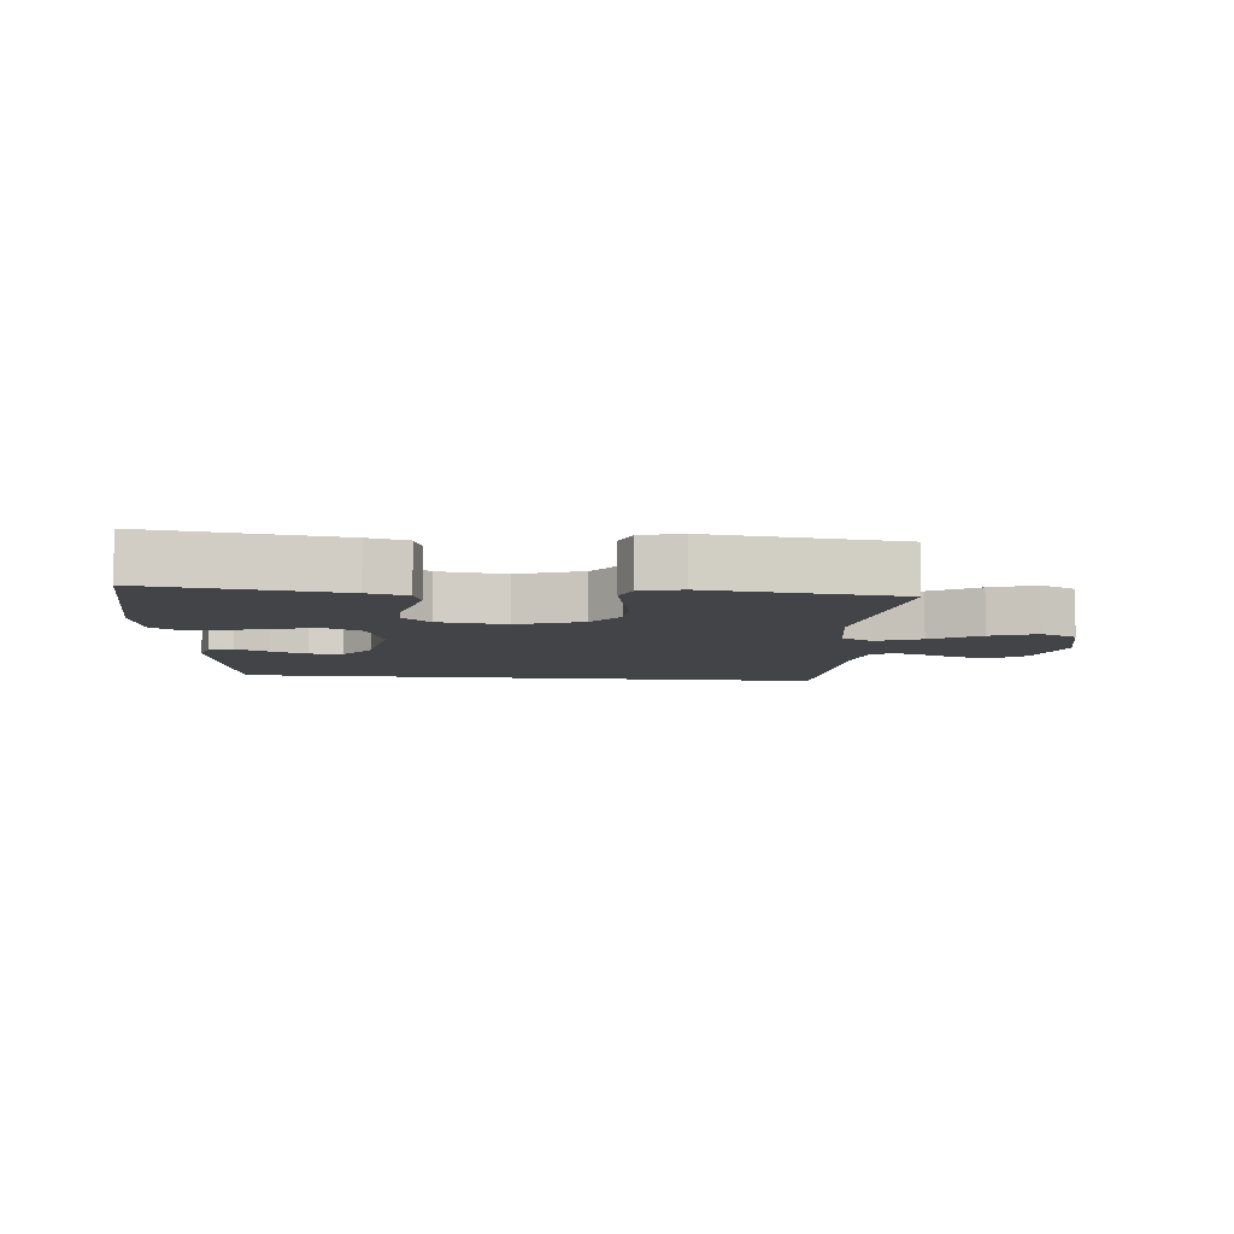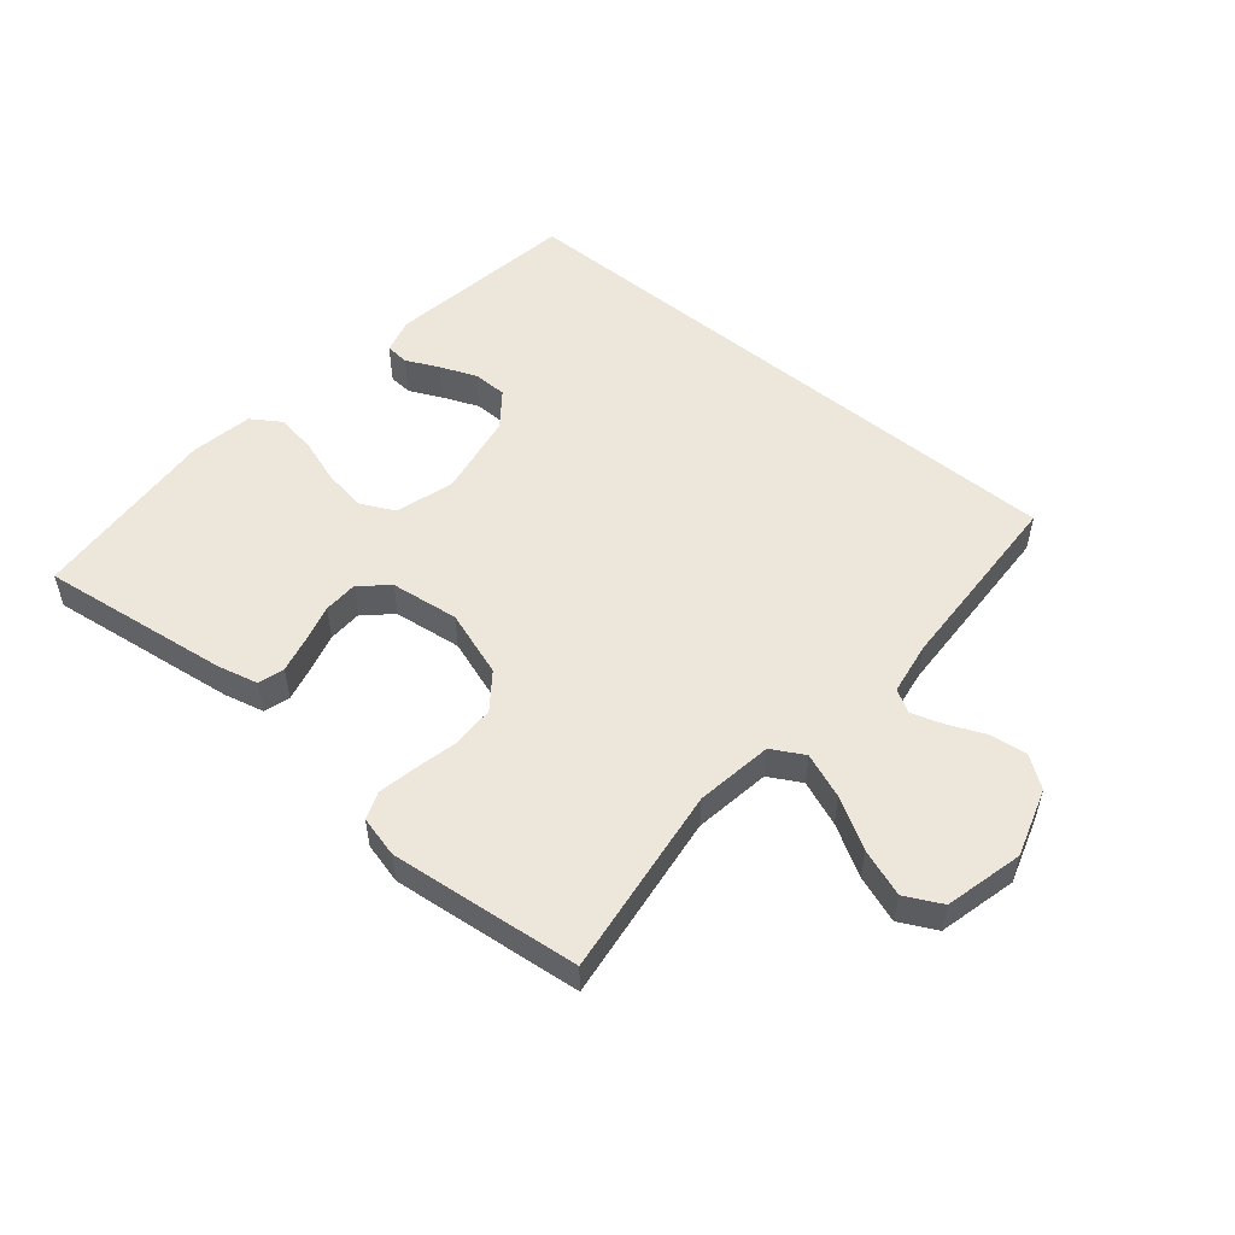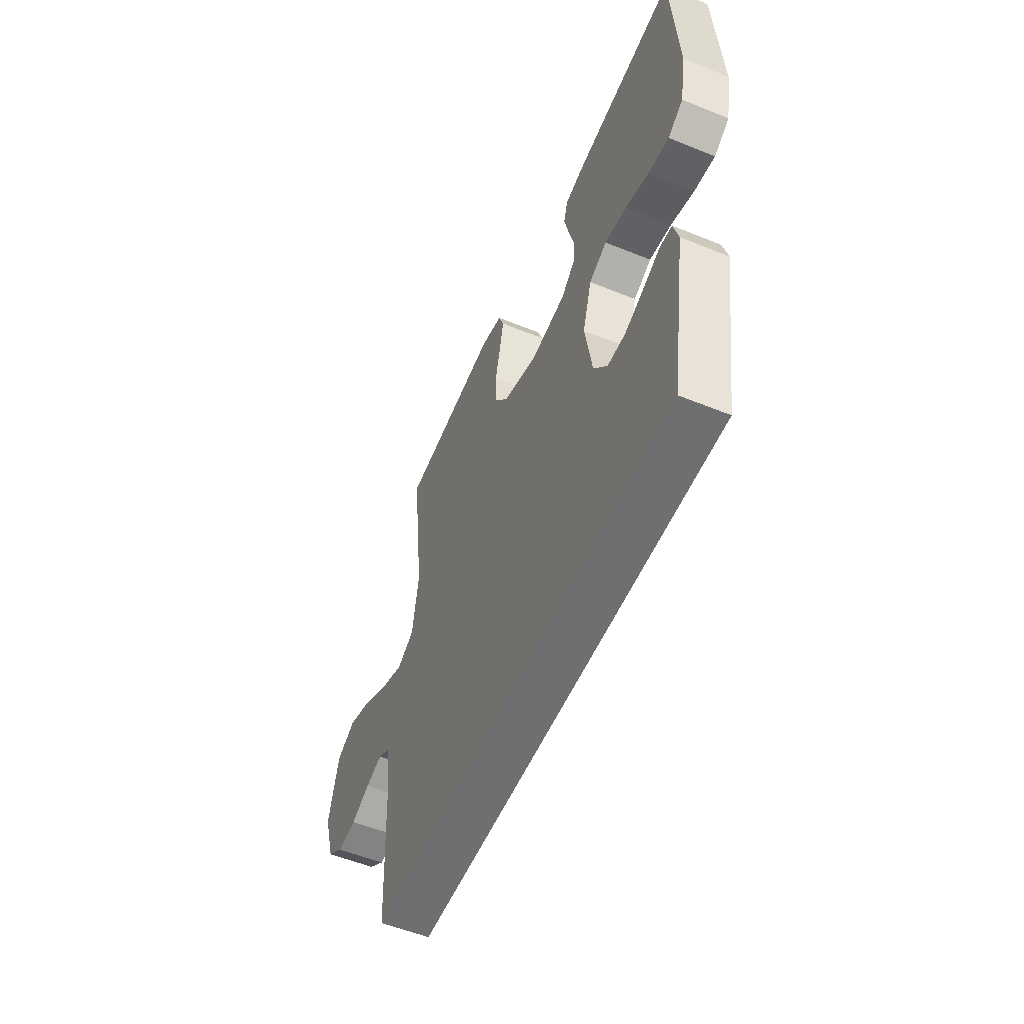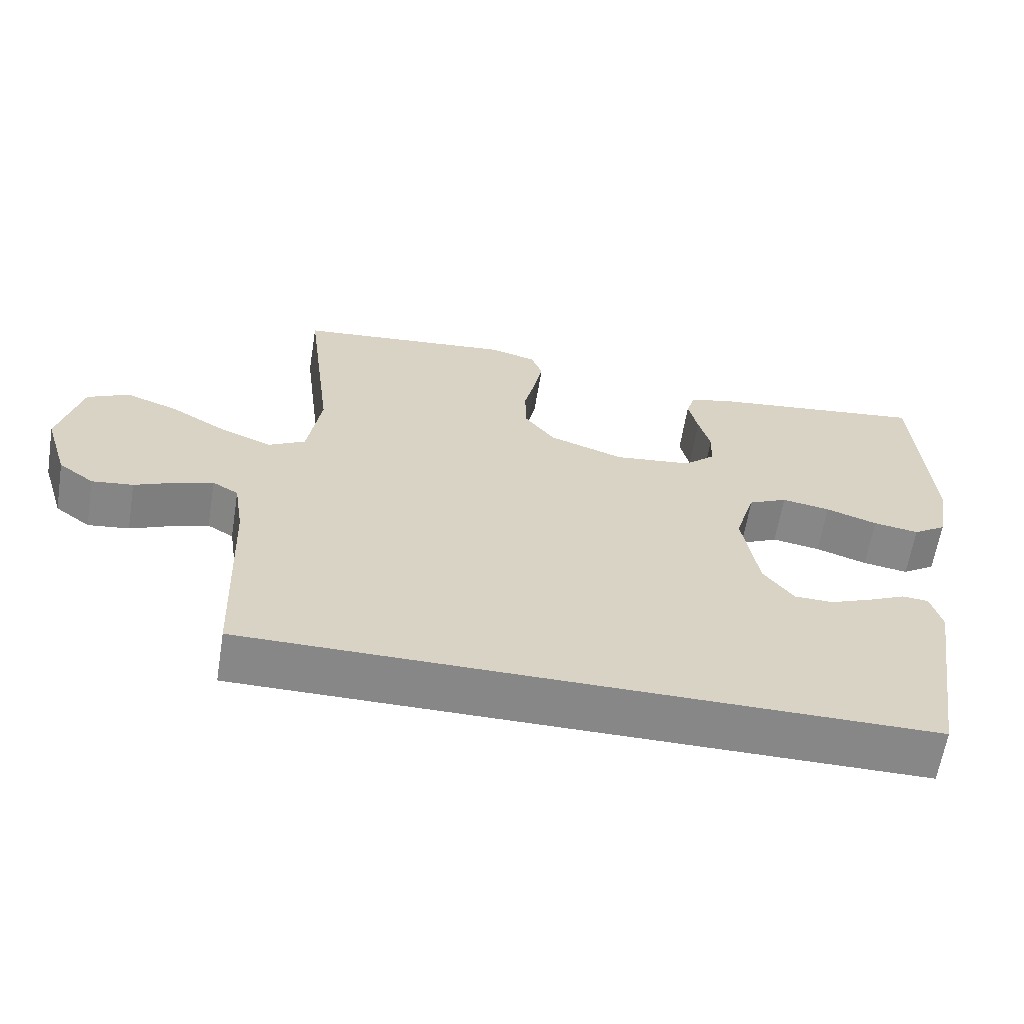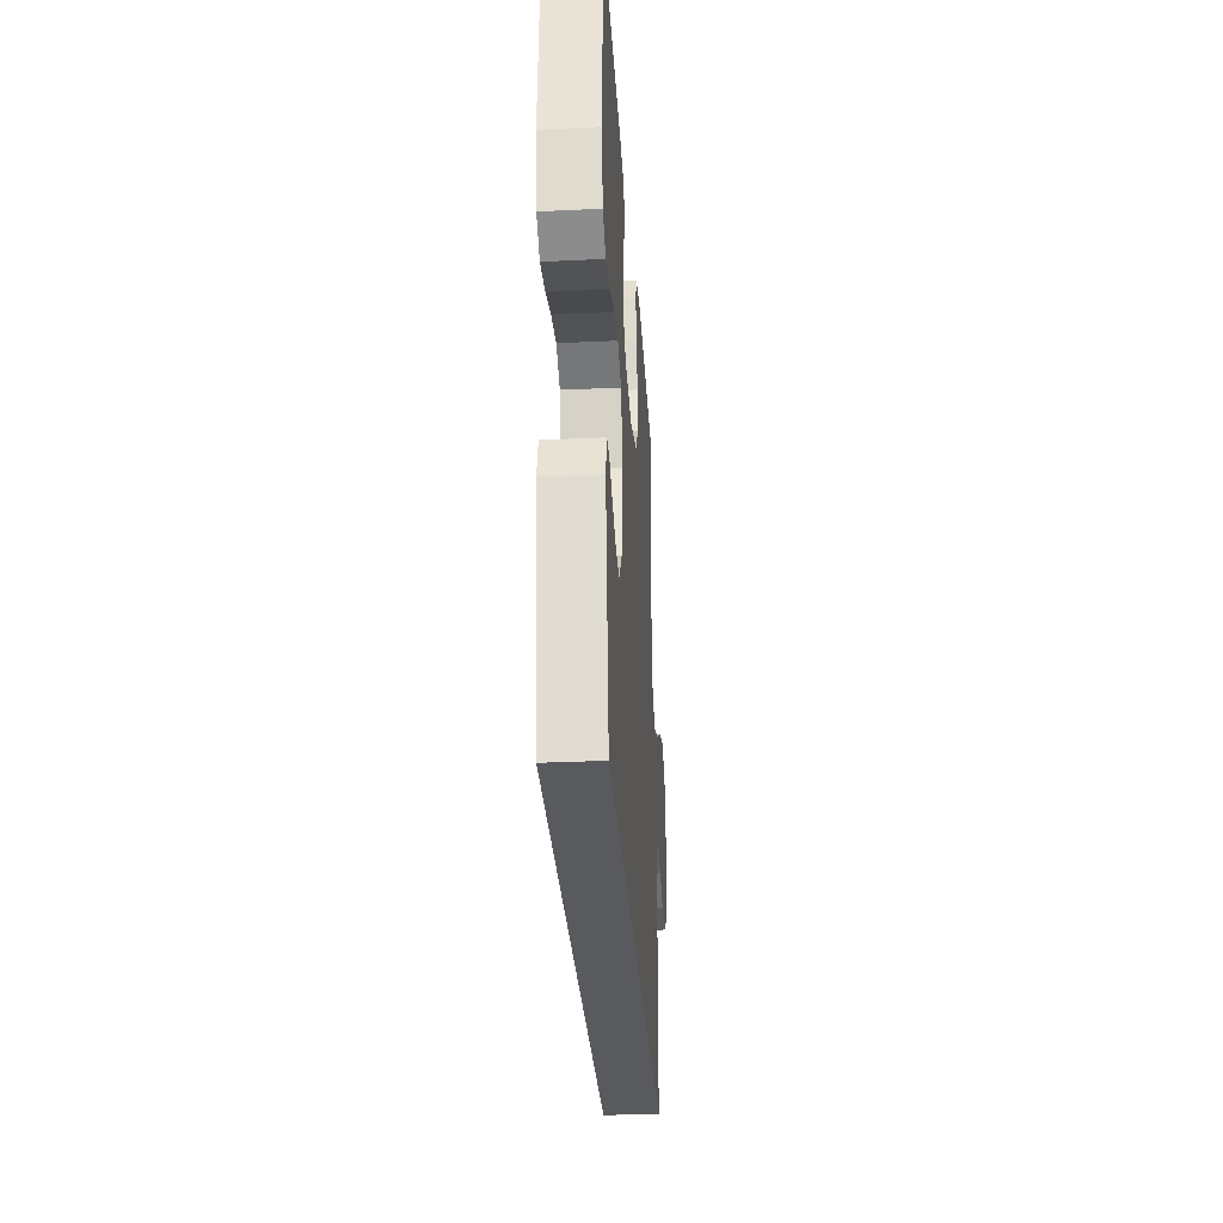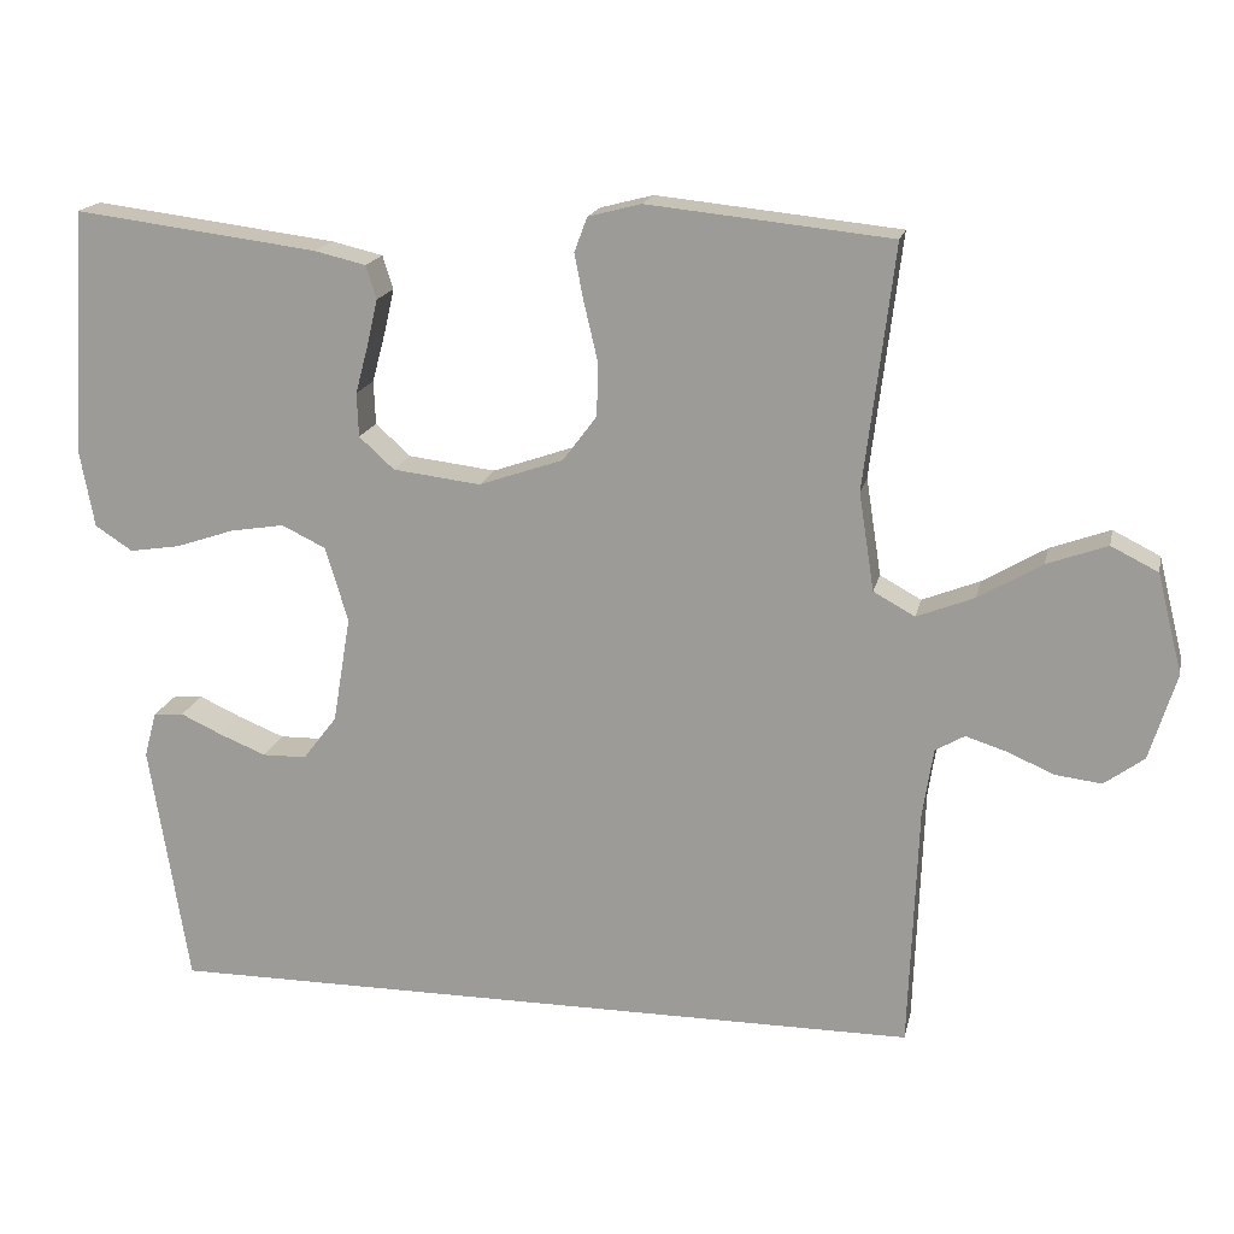
<metadata>
{"format":"obj","ext":"obj","renderer":"f3d","projection":"perspective","resolution":1024,"background":"white","views":[{"elev":-7.7,"azim":-5.6,"up":"+Y"},{"elev":53.0,"azim":39.6,"up":"+Y"},{"elev":-54.5,"azim":-113.3,"up":"+Z"},{"elev":-62.6,"azim":170.8,"up":"+Z"},{"elev":-31.5,"azim":-86.2,"up":"+Z"},{"elev":17.4,"azim":12.1,"up":"+Z"}]}
</metadata>
<code>
v -0.5 0.07 0.5
v -0.2 0.07 0.462
v -0.137 0.07 0.447
v -0.124 0.07 0.406
v -0.137 0.07 0.35
v -0.153 0.07 0.29
v -0.151 0.07 0.236
v -0.108 0.07 0.197
v 0 0.07 0.184
v 0.104 0.07 0.22
v 0.146 0.07 0.276
v 0.147 0.07 0.343
v 0.131 0.07 0.411
v 0.119 0.07 0.471
v 0.135 0.07 0.514
v 0.2 0.07 0.531
v 0.5 0.07 0.5
v 0.463 0.07 0.2
v 0.482 0.07 0.079
v 0.533 0.07 0.051
v 0.604 0.07 0.079
v 0.682 0.07 0.125
v 0.756 0.07 0.152
v 0.814 0.07 0.123
v 0.845 0.07 0
v 0.812 0.07 -0.107
v 0.763 0.07 -0.143
v 0.706 0.07 -0.136
v 0.648 0.07 -0.111
v 0.598 0.07 -0.095
v 0.562 0.07 -0.116
v 0.549 0.07 -0.2
v 0.538 0.07 -0.5
v -0.403 0.07 -0.5
v -0.451 0.07 -0.2
v -0.436 0.07 -0.144
v -0.399 0.07 -0.141
v -0.347 0.07 -0.165
v -0.29 0.07 -0.188
v -0.236 0.07 -0.187
v -0.194 0.07 -0.132
v -0.172 0.07 0
v -0.2 0.07 0.092
v -0.254 0.07 0.118
v -0.321 0.07 0.107
v -0.392 0.07 0.083
v -0.455 0.07 0.073
v -0.501 0.07 0.103
v -0.519 0.07 0.2
v -0.5 0 0.5
v -0.2 0 0.462
v -0.137 0 0.447
v -0.124 0 0.406
v -0.137 0 0.35
v -0.153 0 0.29
v -0.151 0 0.236
v -0.108 0 0.197
v 0 0 0.184
v 0.104 0 0.22
v 0.146 0 0.276
v 0.147 0 0.343
v 0.131 0 0.411
v 0.119 0 0.471
v 0.135 0 0.514
v 0.2 0 0.531
v 0.5 0 0.5
v 0.463 0 0.2
v 0.482 0 0.079
v 0.533 0 0.051
v 0.604 0 0.079
v 0.682 0 0.125
v 0.756 0 0.152
v 0.814 0 0.123
v 0.845 0 0
v 0.812 0 -0.107
v 0.763 0 -0.143
v 0.706 0 -0.136
v 0.648 0 -0.111
v 0.598 0 -0.095
v 0.562 0 -0.116
v 0.549 0 -0.2
v 0.538 0 -0.5
v -0.403 0 -0.5
v -0.451 0 -0.2
v -0.436 0 -0.144
v -0.399 0 -0.141
v -0.347 0 -0.165
v -0.29 0 -0.188
v -0.236 0 -0.187
v -0.194 0 -0.132
v -0.172 0 0
v -0.2 0 0.092
v -0.254 0 0.118
v -0.321 0 0.107
v -0.392 0 0.083
v -0.455 0 0.073
v -0.501 0 0.103
v -0.519 0 0.2
f 4 5 6
f 3 4 6
f 2 3 6
f 1 2 6
f 49 1 6
f 48 49 6
f 47 48 6
f 46 47 6
f 45 46 6
f 44 45 6 7
f 43 44 7 8
f 42 43 8 9
f 41 42 9 10
f 40 41 10
f 36 37 38
f 35 36 38
f 34 35 38
f 34 38 39
f 34 39 40
f 33 34 40
f 32 33 40
f 27 28 29
f 26 27 29
f 25 26 29
f 24 25 29
f 23 24 29
f 22 23 29
f 21 22 29
f 20 21 29 30
f 19 20 30 31
f 16 17 18
f 15 16 18
f 14 15 18
f 13 14 18
f 12 13 18
f 11 12 18 19
f 19 31 32
f 11 19 32
f 10 11 32
f 10 32 40
f 55 54 53
f 55 53 52
f 55 52 51
f 55 51 50
f 55 50 98
f 55 98 97
f 55 97 96
f 55 96 95
f 55 95 94
f 56 55 94 93
f 57 56 93 92
f 58 57 92 91
f 59 58 91 90
f 59 90 89
f 87 86 85
f 87 85 84
f 87 84 83
f 88 87 83
f 89 88 83
f 89 83 82
f 89 82 81
f 78 77 76
f 78 76 75
f 78 75 74
f 78 74 73
f 78 73 72
f 78 72 71
f 78 71 70
f 79 78 70 69
f 80 79 69 68
f 67 66 65
f 67 65 64
f 67 64 63
f 67 63 62
f 67 62 61
f 68 67 61 60
f 81 80 68
f 81 68 60
f 81 60 59
f 89 81 59
f 1 50 51 2
f 2 51 52 3
f 3 52 53 4
f 4 53 54 5
f 5 54 55 6
f 6 55 56 7
f 7 56 57 8
f 8 57 58 9
f 9 58 59 10
f 10 59 60 11
f 11 60 61 12
f 12 61 62 13
f 13 62 63 14
f 14 63 64 15
f 15 64 65 16
f 16 65 66 17
f 17 66 67 18
f 18 67 68 19
f 19 68 69 20
f 20 69 70 21
f 21 70 71 22
f 22 71 72 23
f 23 72 73 24
f 24 73 74 25
f 25 74 75 26
f 26 75 76 27
f 27 76 77 28
f 28 77 78 29
f 29 78 79 30
f 30 79 80 31
f 31 80 81 32
f 32 81 82 33
f 33 82 83 34
f 34 83 84 35
f 35 84 85 36
f 36 85 86 37
f 37 86 87 38
f 38 87 88 39
f 39 88 89 40
f 40 89 90 41
f 41 90 91 42
f 42 91 92 43
f 43 92 93 44
f 44 93 94 45
f 45 94 95 46
f 46 95 96 47
f 47 96 97 48
f 48 97 98 49
f 49 98 50 1

</code>
